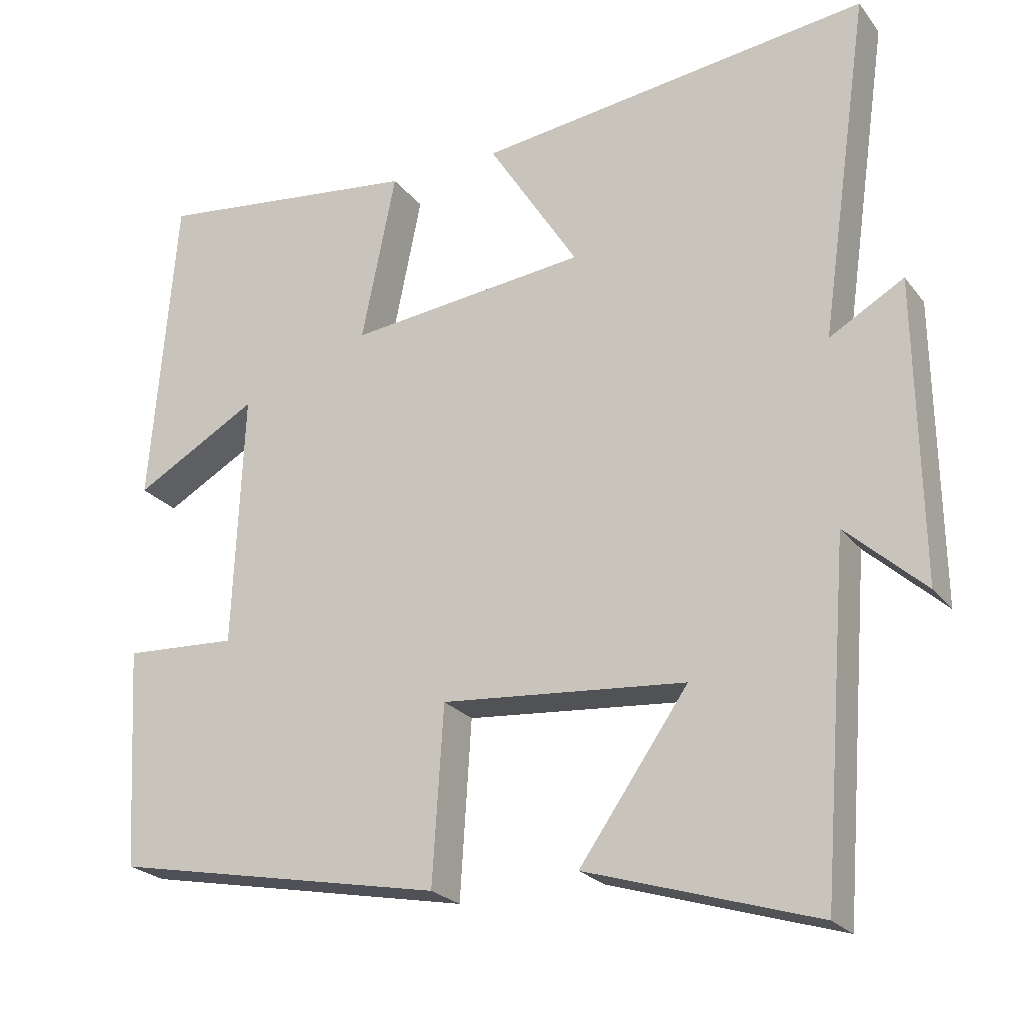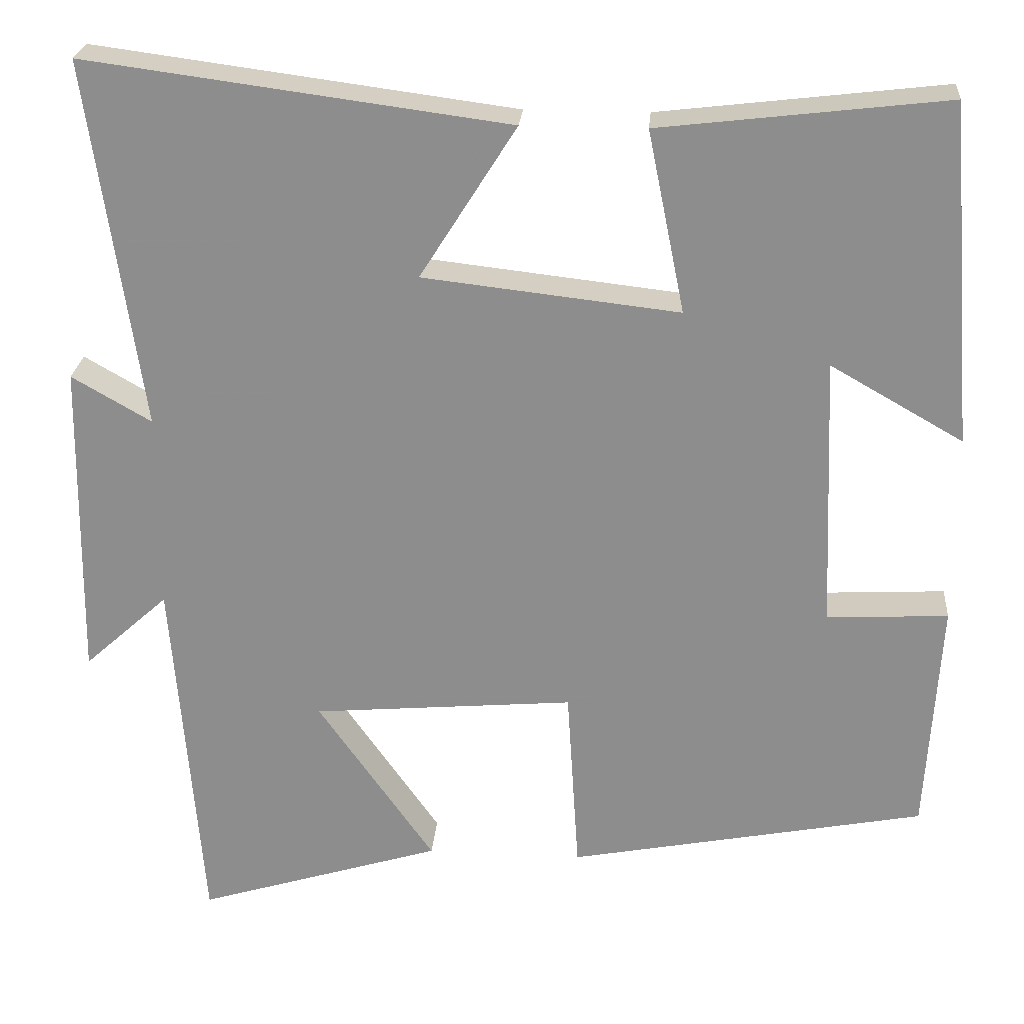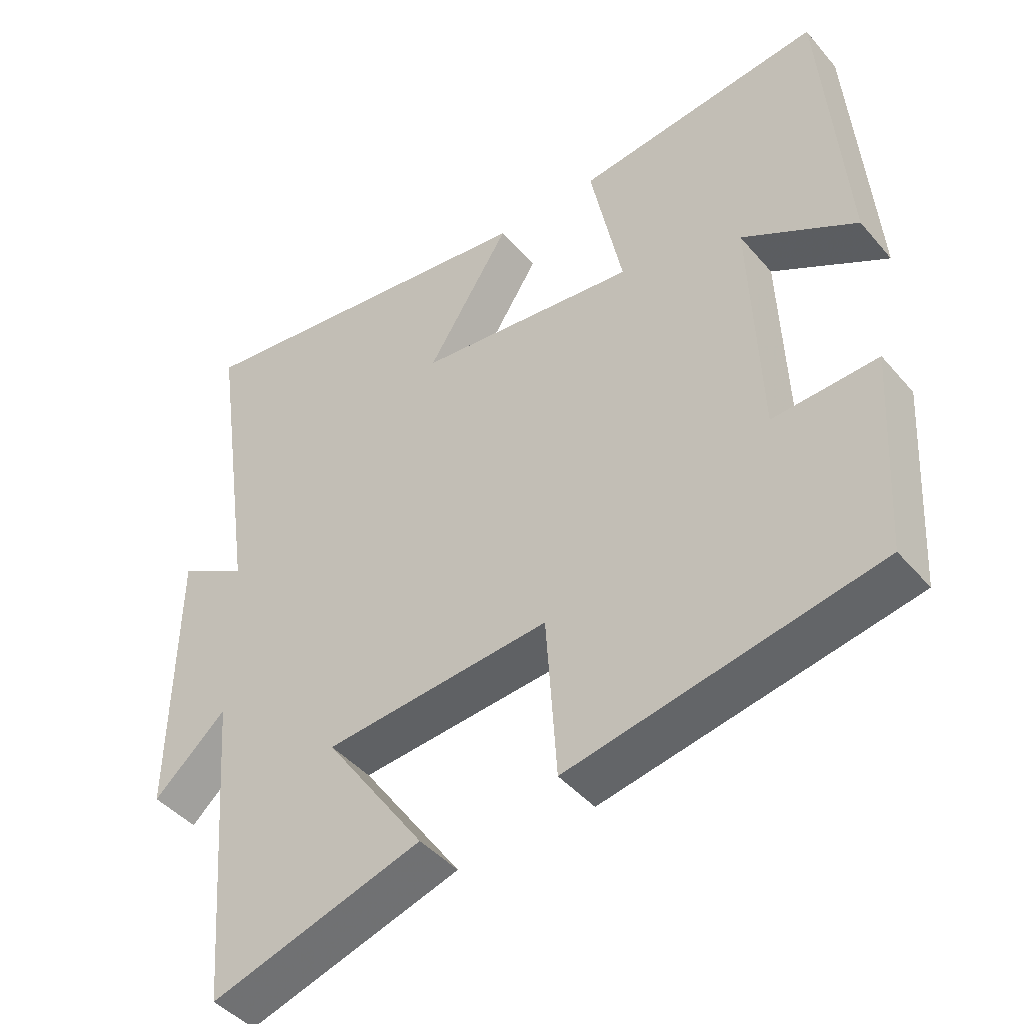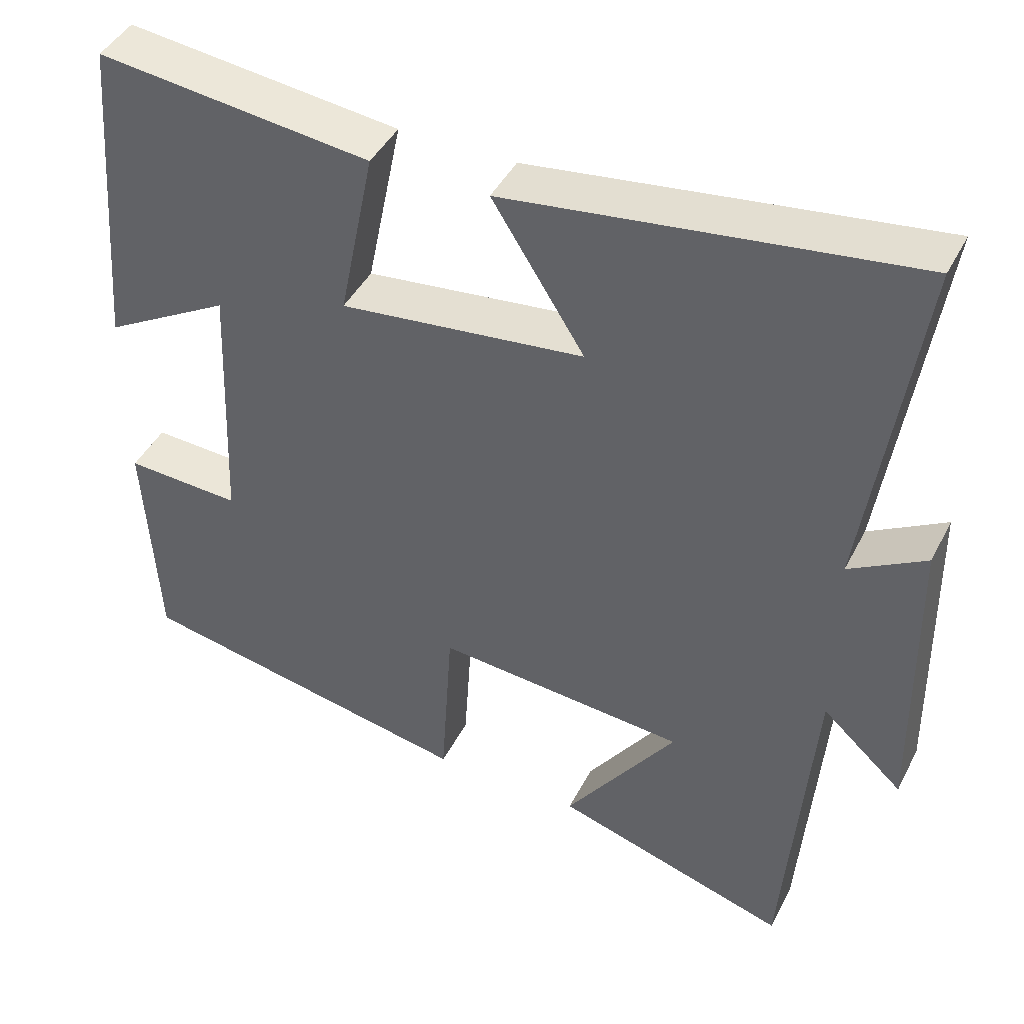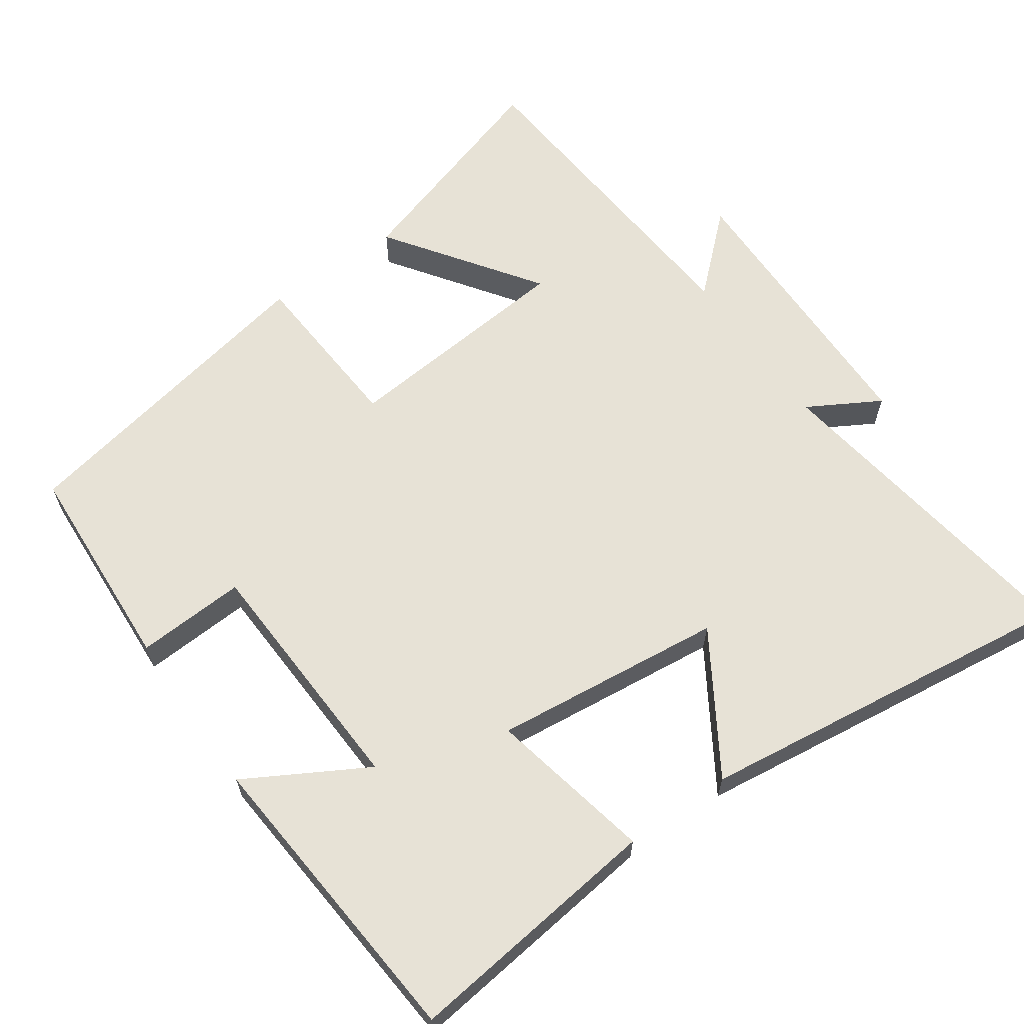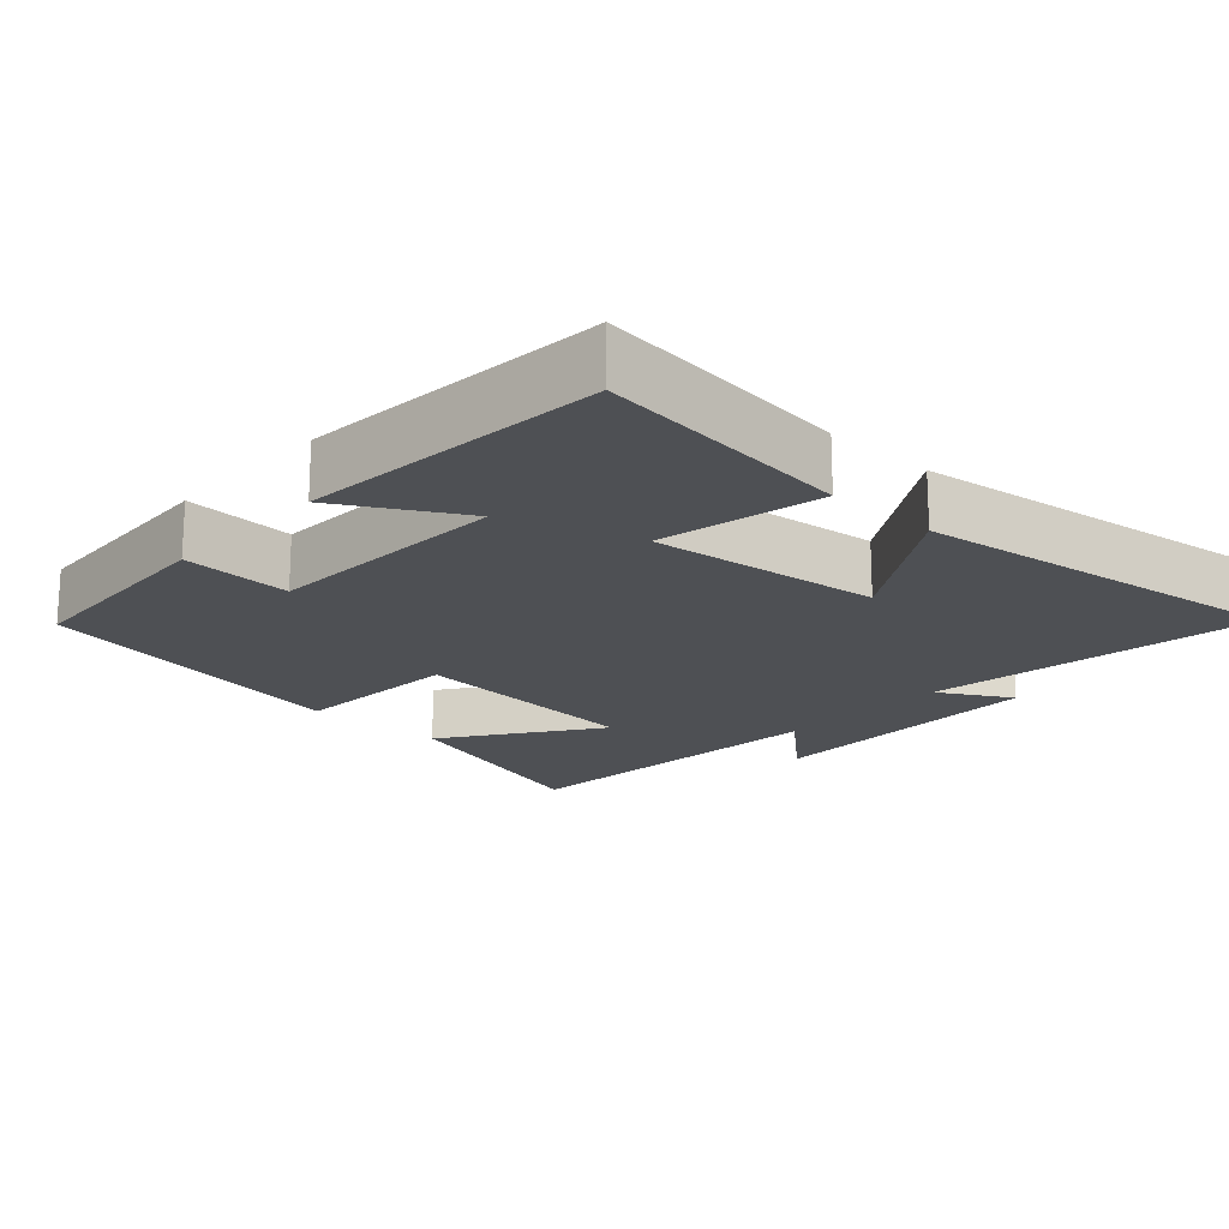
<metadata>
{"format":"obj","ext":"obj","renderer":"f3d","projection":"perspective","resolution":1024,"background":"white","views":[{"elev":-23.4,"azim":27.8,"up":"+Z"},{"elev":24.6,"azim":-175.4,"up":"+Z"},{"elev":-44.2,"azim":-142.6,"up":"+Z"},{"elev":43.6,"azim":25.8,"up":"+Z"},{"elev":63.5,"azim":-35.2,"up":"+Y"},{"elev":-18.7,"azim":-42.5,"up":"+Y"}]}
</metadata>
<code>
v -0.483 0.07 -0.414
v -0.5 0.07 -0.12
v -0.349 0.07 -0.128
v -0.335 0.07 0.212
v -0.5 0.07 0.118
v -0.466 0.07 0.542
v -0.11 0.07 0.5
v -0.156 0.07 0.274
v 0.162 0.07 0.31
v 0.042 0.07 0.5
v 0.566 0.07 0.569
v 0.5 0.07 0.111
v 0.599 0.07 0.168
v 0.605 0.07 -0.232
v 0.5 0.07 -0.137
v 0.464 0.07 -0.594
v 0.158 0.07 -0.5
v 0.303 0.07 -0.293
v -0.023 0.07 -0.265
v -0.038 0.07 -0.5
v -0.483 0 -0.414
v -0.5 0 -0.12
v -0.349 0 -0.128
v -0.335 0 0.212
v -0.5 0 0.118
v -0.466 0 0.542
v -0.11 0 0.5
v -0.156 0 0.274
v 0.162 0 0.31
v 0.042 0 0.5
v 0.566 0 0.569
v 0.5 0 0.111
v 0.599 0 0.168
v 0.605 0 -0.232
v 0.5 0 -0.137
v 0.464 0 -0.594
v 0.158 0 -0.5
v 0.303 0 -0.293
v -0.023 0 -0.265
v -0.038 0 -0.5
f 19 20 1 2
f 18 19 2 3
f 15 16 17 18
f 15 18 3 4
f 12 13 14 15
f 12 15 4
f 9 10 11 12
f 8 9 12 4
f 7 8 4
f 4 5 6 7
f 22 21 40 39
f 23 22 39 38
f 38 37 36 35
f 24 23 38 35
f 35 34 33 32
f 24 35 32
f 32 31 30 29
f 24 32 29 28
f 24 28 27
f 27 26 25 24
f 1 21 22 2
f 2 22 23 3
f 3 23 24 4
f 4 24 25 5
f 5 25 26 6
f 6 26 27 7
f 7 27 28 8
f 8 28 29 9
f 9 29 30 10
f 10 30 31 11
f 11 31 32 12
f 12 32 33 13
f 13 33 34 14
f 14 34 35 15
f 15 35 36 16
f 16 36 37 17
f 17 37 38 18
f 18 38 39 19
f 19 39 40 20
f 20 40 21 1

</code>
